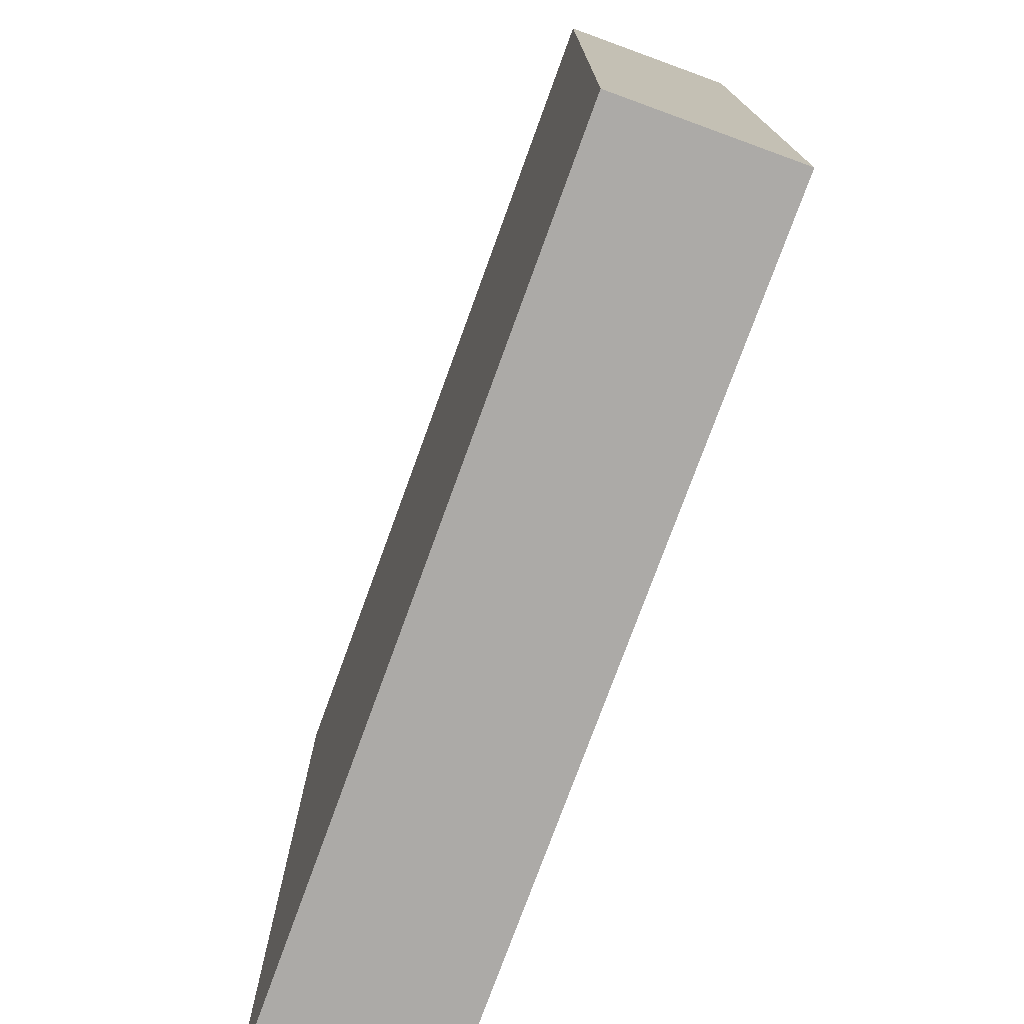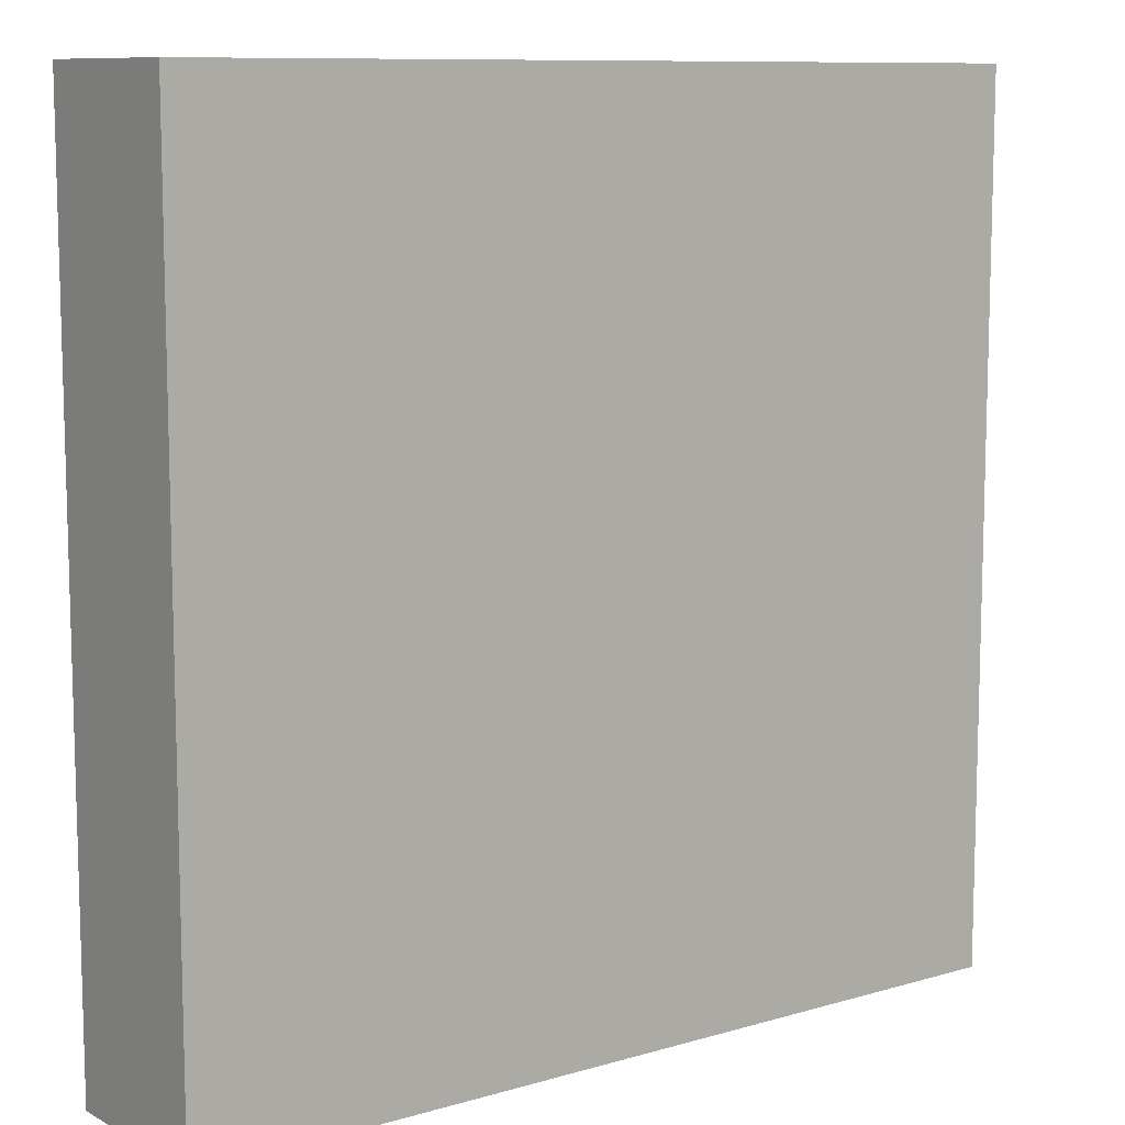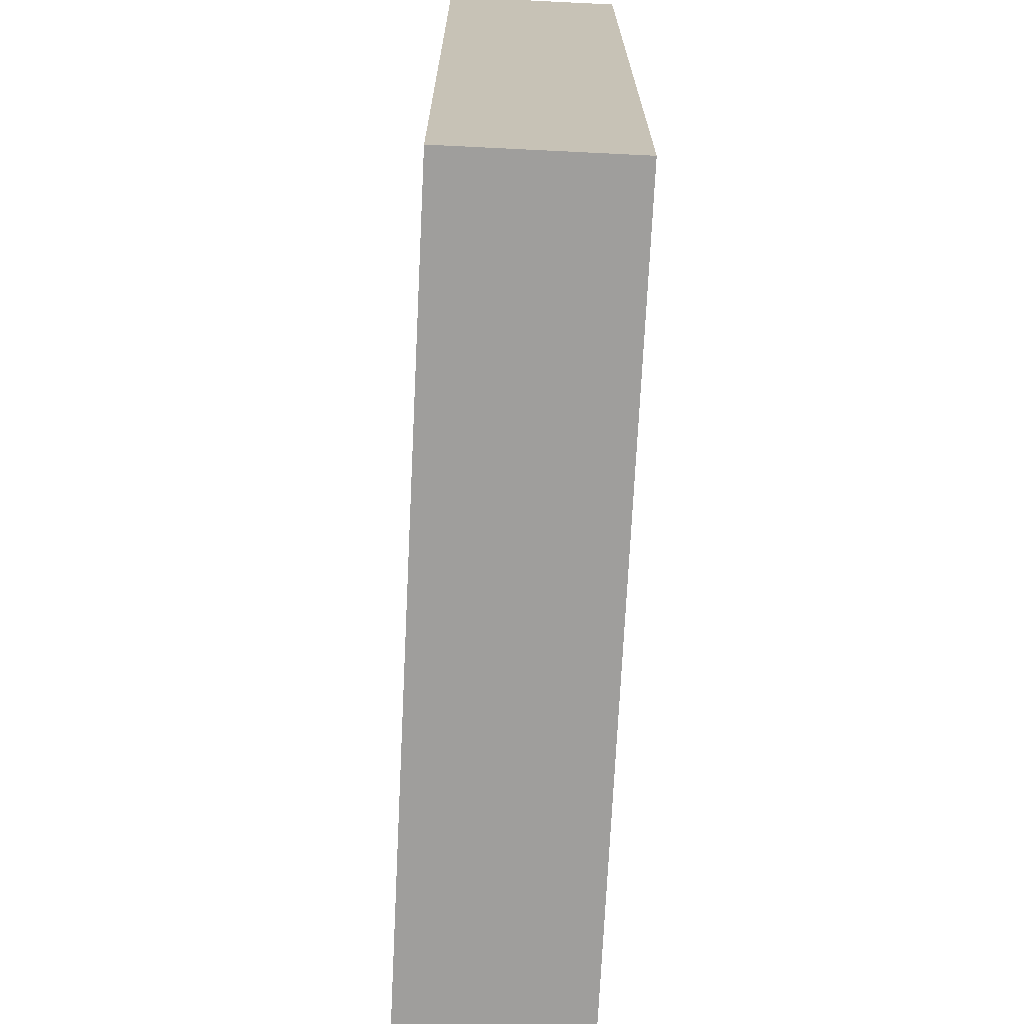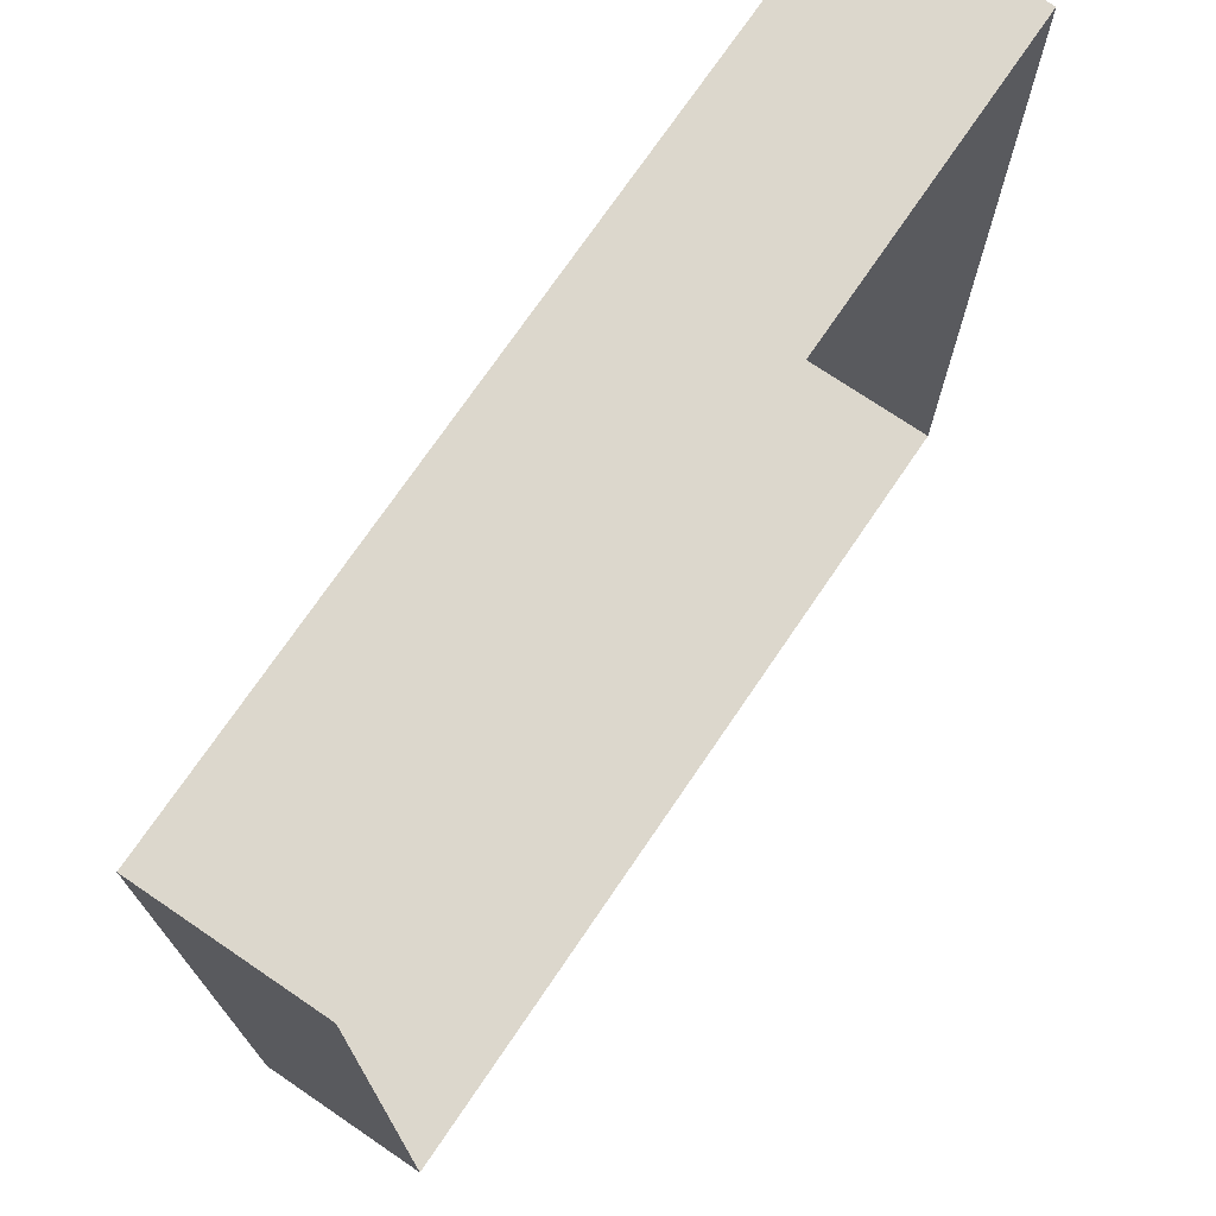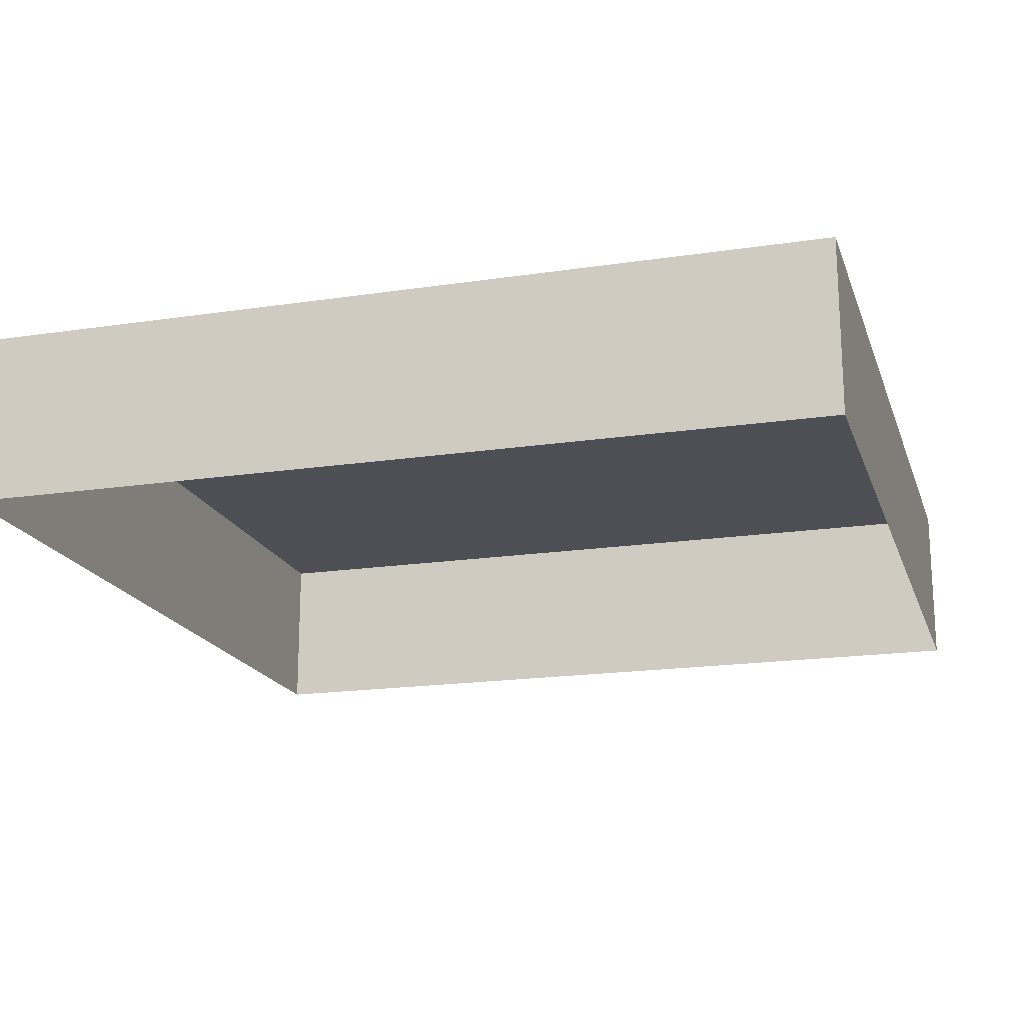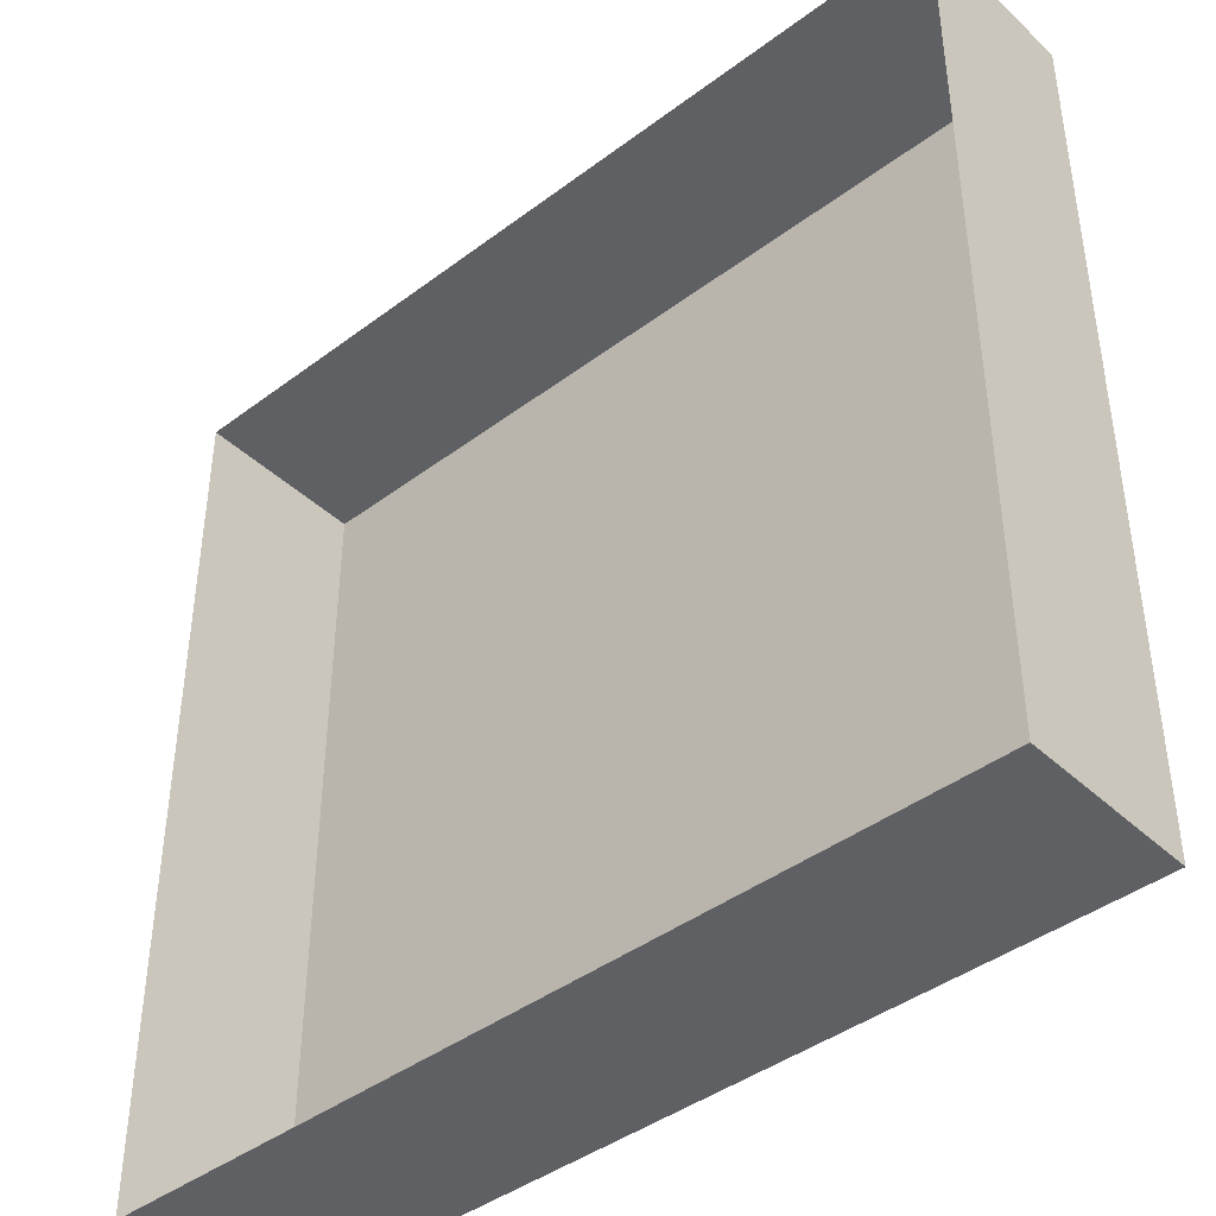
<metadata>
{"format":"obj","ext":"obj","renderer":"f3d","projection":"perspective","resolution":1024,"background":"white","views":[{"elev":-76.0,"azim":-110.0,"up":"+Z"},{"elev":9.9,"azim":143.3,"up":"+Z"},{"elev":-71.1,"azim":-92.8,"up":"+Z"},{"elev":73.0,"azim":-55.8,"up":"+Z"},{"elev":-18.3,"azim":-163.8,"up":"+Y"},{"elev":-42.1,"azim":42.0,"up":"+Z"}]}
</metadata>
<code>
g tile-plain_grass
v 15 1.49e-06 -15
v 15 -1.49e-06 15
v -15 -1.49e-06 15
v -15 1.49e-06 -15
v 15 -1.49e-06 15
v 15 -2 15
v -15 -2 15
v -15 -1.49e-06 15
v -15 1.49e-06 -15
v -15 -2 -15
v 15 -2 -15
v 15 1.49e-06 -15
v 15 1.49e-06 -15
v 15 -2 -15
v 15 -2 15
v 15 -1.49e-06 15
v -15 -1.49e-06 15
v -15 -2 15
v -15 -2 -15
v -15 1.49e-06 -15
v -15 -2 15
v -15 -6 15
v -15 -6 -15
v -15 -2 -15
v 15 -2 -15
v -15 -2 -15
v -15 -6 -15
v 15 -6 -15
v 15 -2 15
v 15 -6 15
v -15 -6 15
v -15 -2 15
v 15 -2 -15
v 15 -6 -15
v 15 -6 15
v 15 -2 15
g tile-plain_grass_0
f 3 2 1
f 4 3 1
f 7 6 5
f 8 7 5
f 11 10 9
f 12 11 9
f 15 14 13
f 16 15 13
f 19 18 17
f 20 19 17
f 23 22 21
f 24 23 21
f 27 26 25
f 28 27 25
f 31 30 29
f 32 31 29
f 35 34 33
f 36 35 33

</code>
